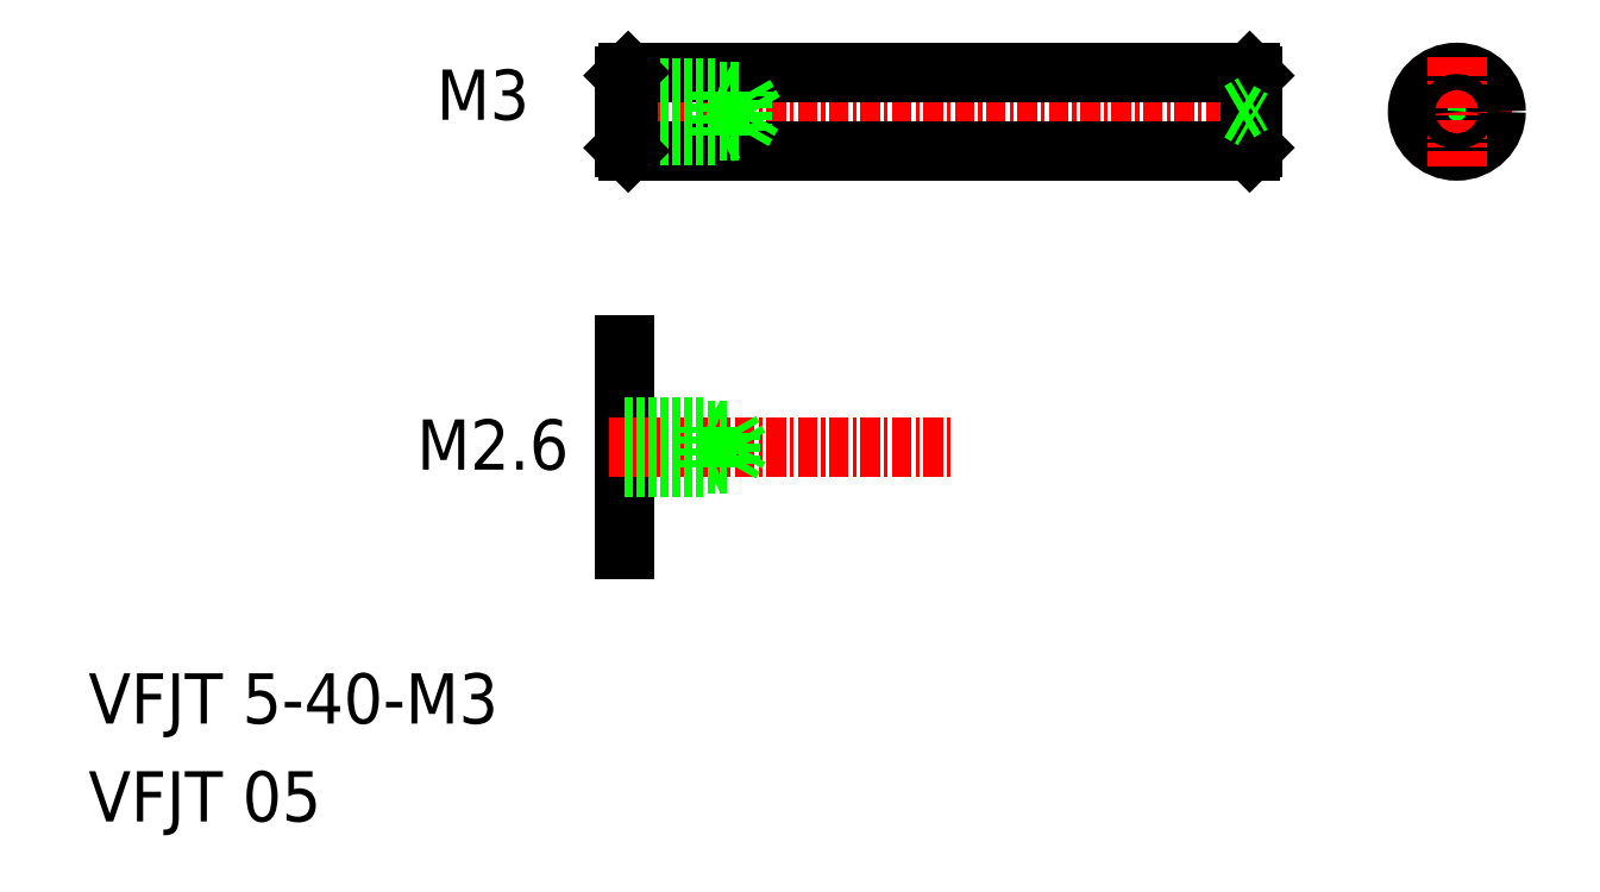
<metadata>
{"format":"dxf","ext":"dxf","renderer":"ezdxf+matplotlib","layout":"modelspace","background":"white","min_lineweight":24,"dpi":150}
</metadata>
<code>
0
SECTION
2
ENTITIES
0
TEXT
8
0
10
56.03
20
-100.4
30
0
40
3.2
1
VFJT 5-40-M3
0
TEXT
8
0
10
56.03
20
-106.6
30
0
40
3.2
1
VFJT 05
0
TEXT
8
0
10
78.78
20
-61.91
30
0
40
3.2
1
M3
72
     2
11
84.11
21
-60.31
31
0
73
     2
0
LINE
8
CENTER
10
89.21
20
-61.39
30
0
11
131.2
21
-61.39
31
0
0
LINE
8
0
10
90.41
20
-58.89
30
0
11
130
21
-58.89
31
0
0
LINE
8
0
10
90.41
20
-63.89
30
0
11
130
21
-63.89
31
0
0
LINE
8
0
10
90.21
20
-60.14
30
0
11
97.71
21
-60.14
31
0
0
LINE
8
0
10
90.21
20
-59.89
30
0
11
96.21
21
-59.89
31
0
0
LINE
8
0
10
90.21
20
-62.64
30
0
11
97.71
21
-62.64
31
0
0
LINE
8
0
10
90.21
20
-62.89
30
0
11
96.21
21
-62.89
31
0
0
LINE
8
0
10
90.21
20
-59.09
30
0
11
90.21
21
-63.69
31
0
0
LINE
8
0
10
90.41
20
-58.89
30
0
11
90.41
21
-63.89
31
0
0
LINE
8
0
10
90.21
20
-63.69
30
0
11
90.41
21
-63.89
31
0
0
LINE
8
0
10
90.21
20
-59.09
30
0
11
90.41
21
-58.89
31
0
0
LINE
8
0
10
96.21
20
-59.89
30
0
11
96.71
21
-60.14
31
0
0
LINE
8
0
10
96.21
20
-62.89
30
0
11
96.21
21
-59.89
31
0
0
LINE
8
0
10
97.71
20
-62.64
30
0
11
98.43
21
-61.39
31
0
0
LINE
8
0
10
98.43
20
-61.39
30
0
11
97.71
21
-60.14
31
0
0
LINE
8
0
10
96.71
20
-62.64
30
0
11
96.21
21
-62.89
31
0
0
LINE
8
0
10
97.71
20
-62.64
30
0
11
97.71
21
-60.14
31
0
0
LINE
8
0
10
130.2
20
-59.09
30
0
11
130.2
21
-63.69
31
0
0
LINE
8
0
10
130
20
-58.89
30
0
11
130
21
-63.89
31
0
0
LINE
8
0
10
130.2
20
-60.14
30
0
11
130.2
21
-60.14
31
0
0
LINE
8
0
10
130.2
20
-61.39
30
0
11
130.2
21
-61.39
31
0
0
LINE
8
0
10
130.2
20
-63.69
30
0
11
130
21
-63.89
31
0
0
LINE
8
0
10
130.2
20
-59.09
30
0
11
130
21
-58.89
31
0
0
LINE
8
CENTER
10
139.7
20
-61.39
30
0
11
146.7
21
-61.39
31
0
0
CIRCLE
8
0
10
143.2
20
-61.39
30
0
40
1.25
0
CIRCLE
8
0
10
143.2
20
-61.39
30
0
40
1.5
0
CIRCLE
8
0
10
143.2
20
-61.39
30
0
40
2.5
0
LINE
8
CENTER
10
143.2
20
-57.89
30
0
11
143.2
21
-64.89
31
0
0
LINE
8
0
10
90.21
20
-76.27
30
0
11
90.21
21
-89.29
31
0
0
TEXT
8
0
10
77.03
20
-84.2
30
0
40
3.2
1
M2.6
72
     2
11
86.63
21
-82.6
31
0
73
     2
0
LINE
8
CENTER
10
89.21
20
-82.78
30
0
11
111.2
21
-82.78
31
0
0
LINE
8
0
10
95.41
20
-84.08
30
0
11
95.41
21
-81.48
31
0
0
LINE
8
0
10
95.91
20
-83.83
30
0
11
95.41
21
-84.08
31
0
0
LINE
8
0
10
96.91
20
-83.83
30
0
11
97.52
21
-82.78
31
0
0
LINE
8
0
10
97.52
20
-82.78
30
0
11
96.91
21
-81.73
31
0
0
LINE
8
0
10
90.21
20
-81.48
30
0
11
95.41
21
-81.48
31
0
0
LINE
8
0
10
90.21
20
-84.08
30
0
11
95.41
21
-84.08
31
0
0
LINE
8
0
10
95.41
20
-81.48
30
0
11
95.91
21
-81.73
31
0
0
LINE
8
0
10
96.91
20
-83.83
30
0
11
96.91
21
-81.73
31
0
0
LINE
8
0
10
90.21
20
-81.73
30
0
11
96.91
21
-81.73
31
0
0
LINE
8
0
10
90.21
20
-83.83
30
0
11
96.91
21
-83.83
31
0
0
LINE
8
0
10
130.2
20
-61.39
30
0
11
130.2
21
-61.39
31
0
0
LINE
8
0
10
129.3
20
-61.39
30
0
11
130.2
21
-60.89
31
0
0
LINE
8
0
10
129.3
20
-61.39
30
0
11
130.2
21
-61.89
31
0
0
CIRCLE
8
0
10
143.2
20
-61.39
30
0
40
0.5
0
ENDSEC
0
EOF

</code>
